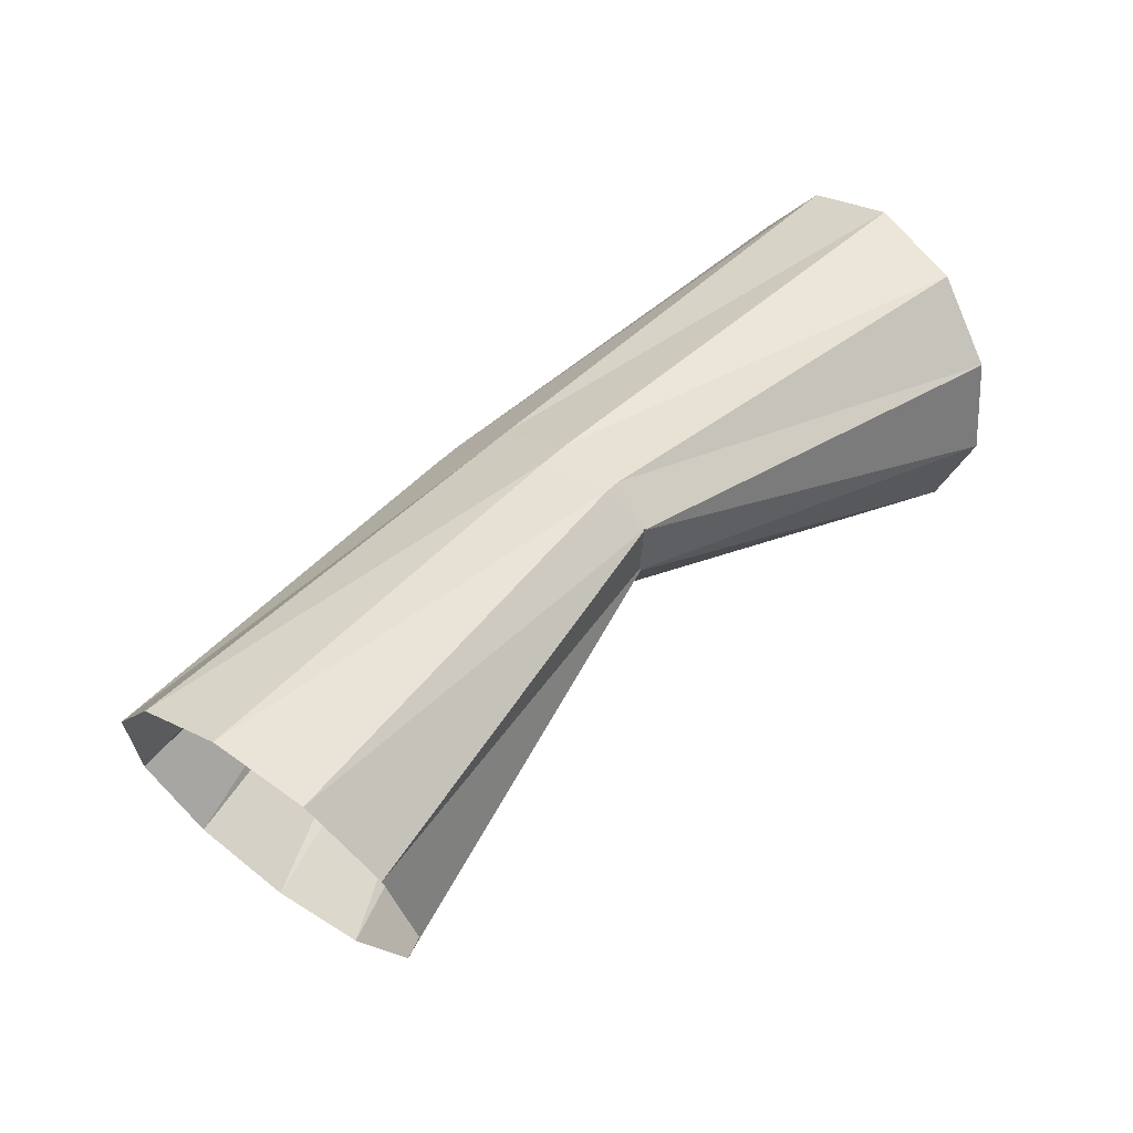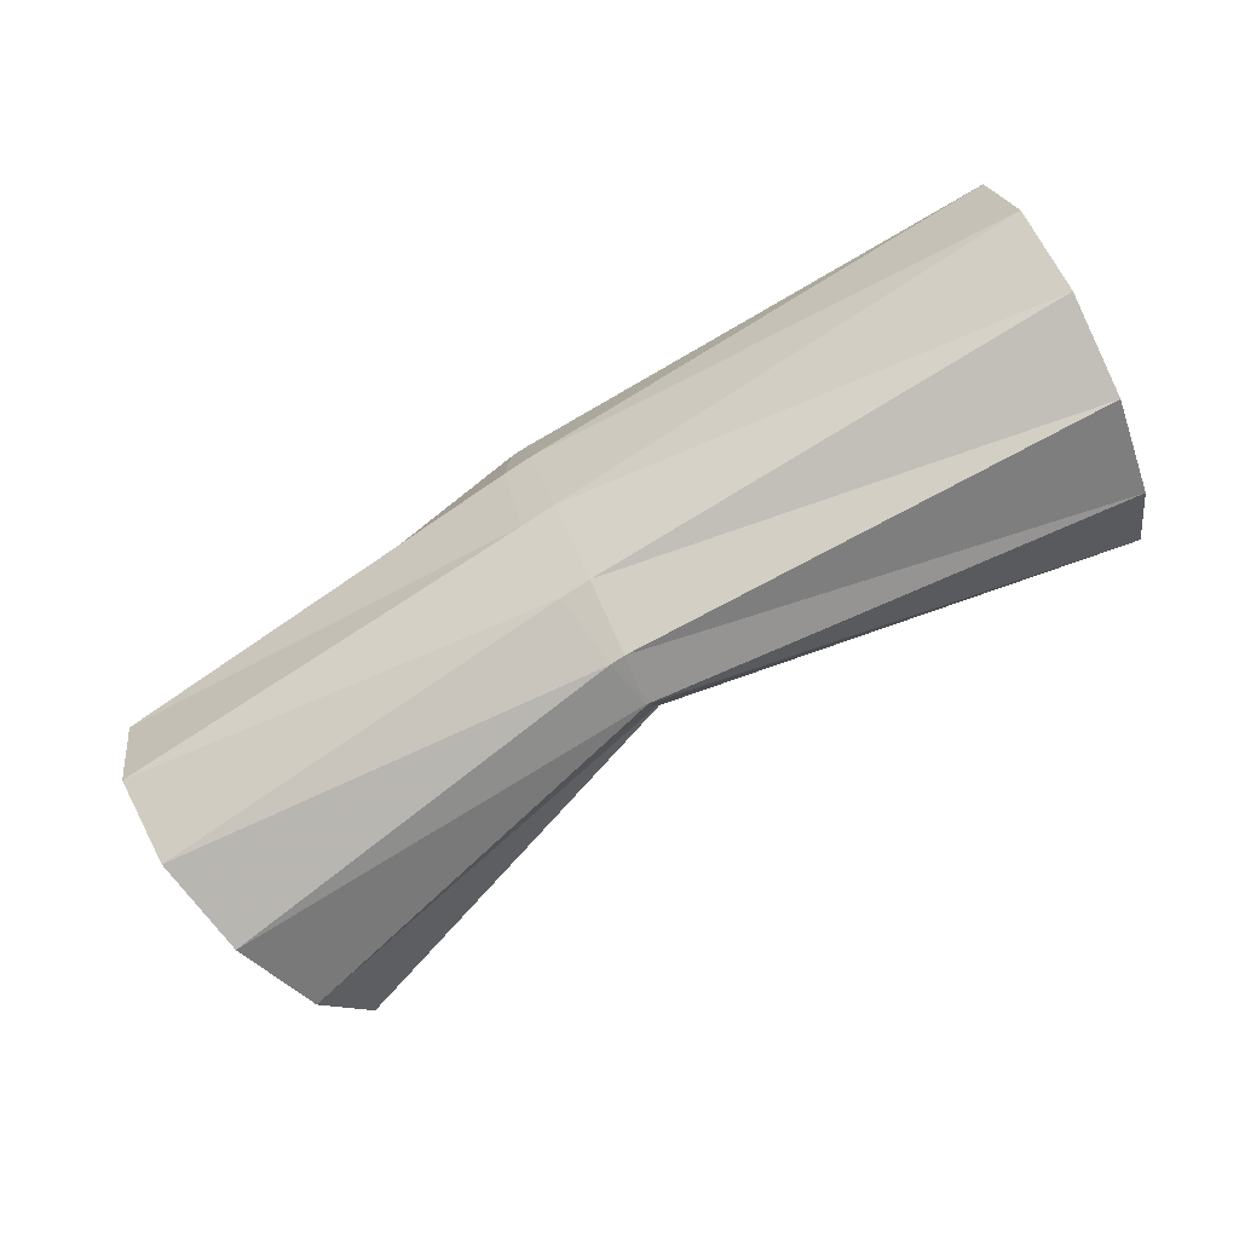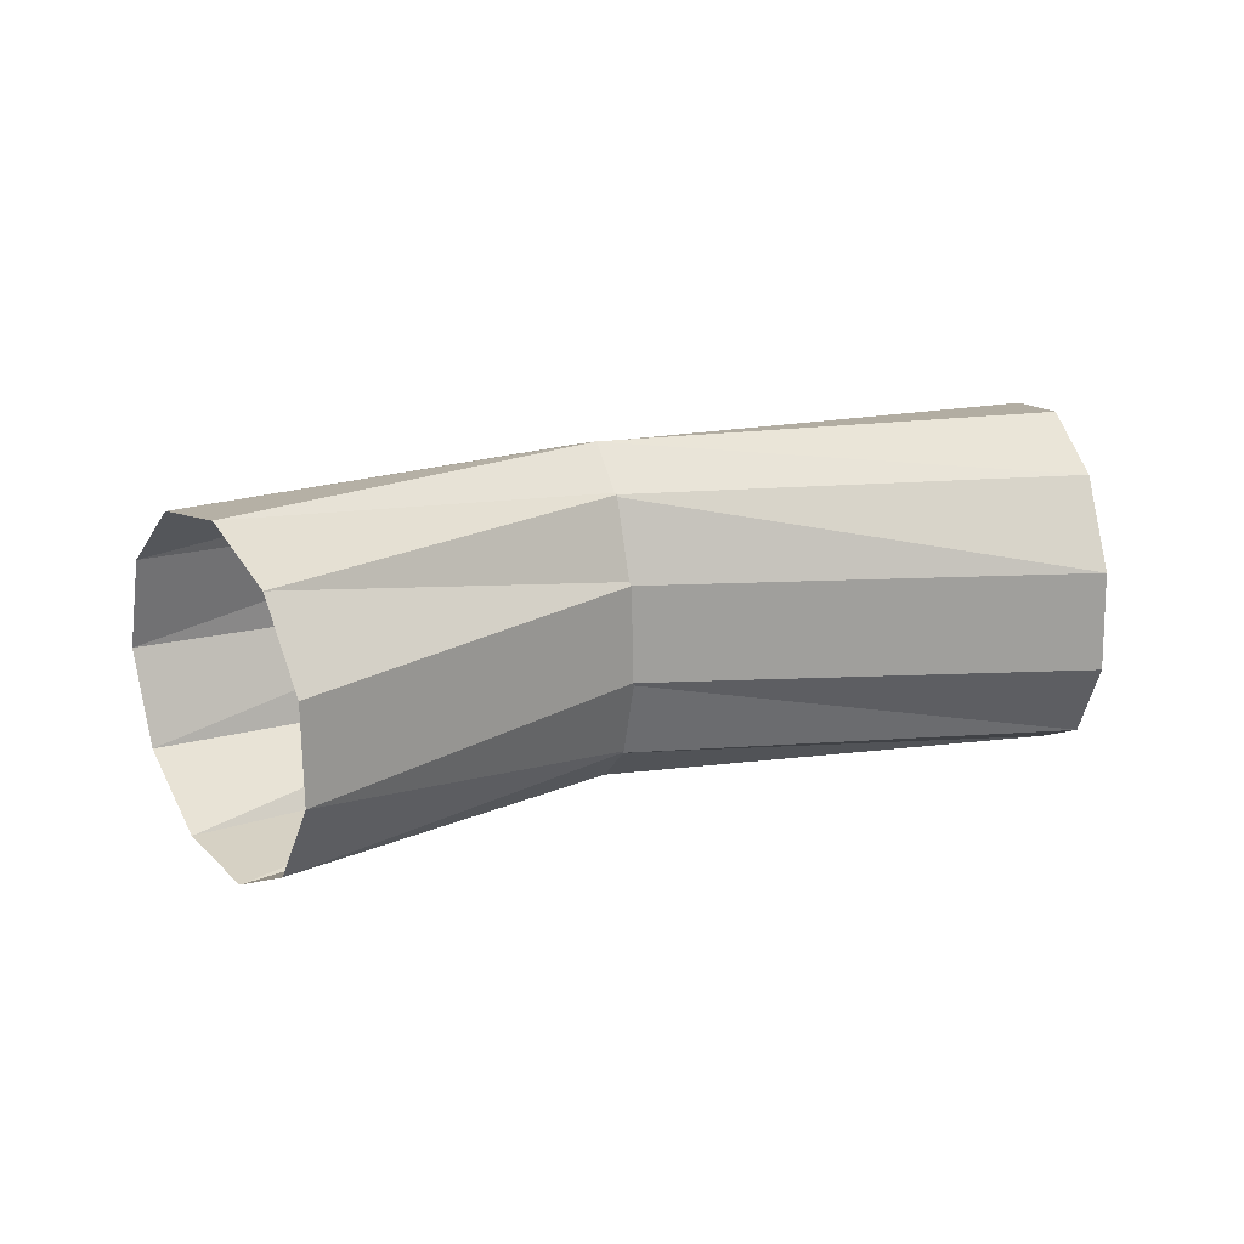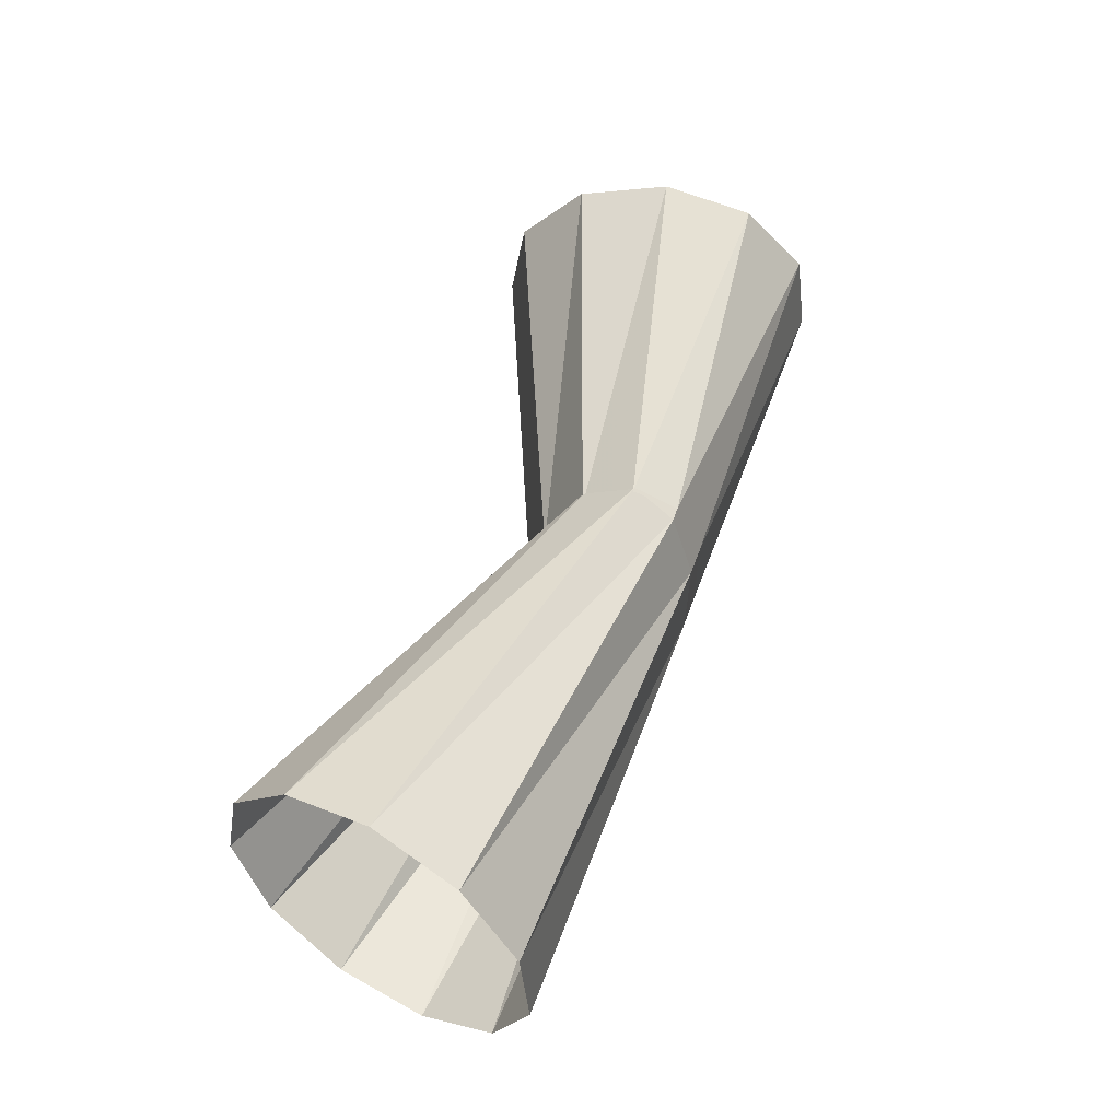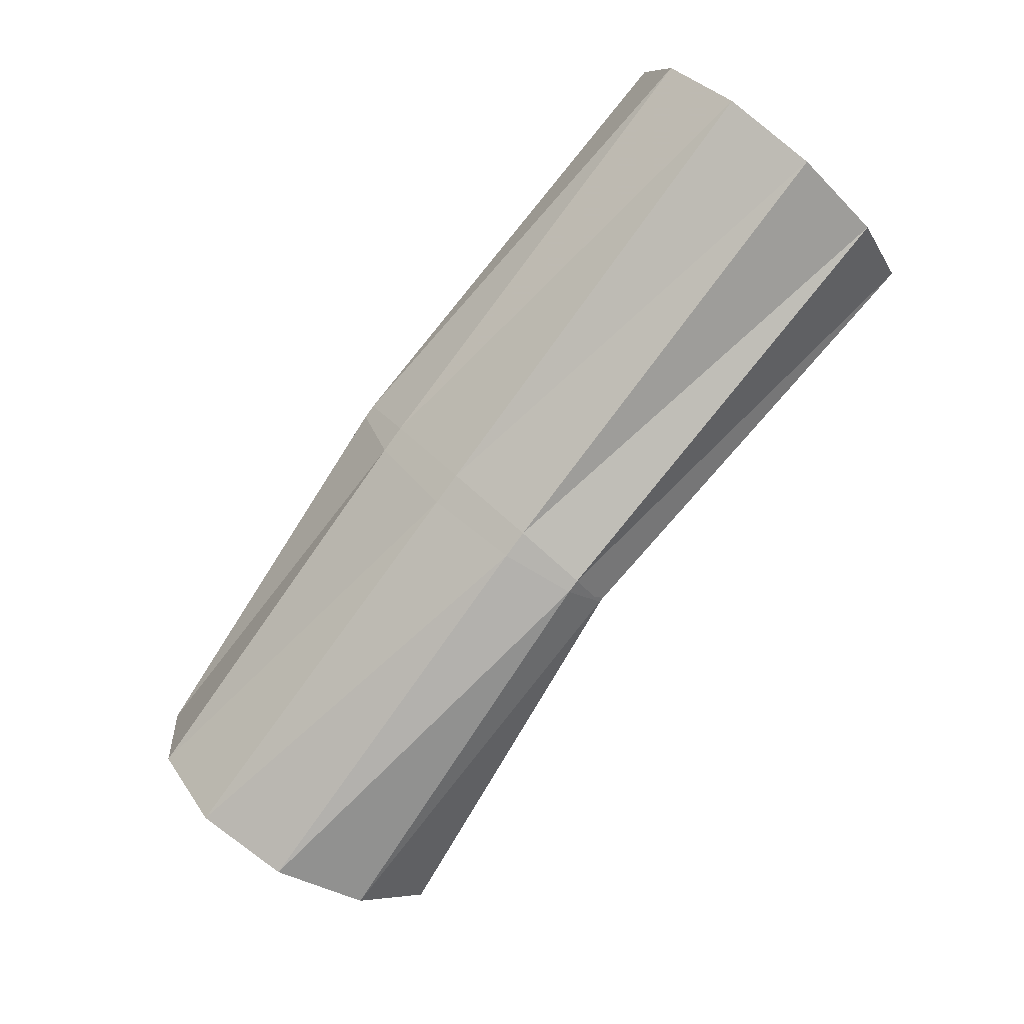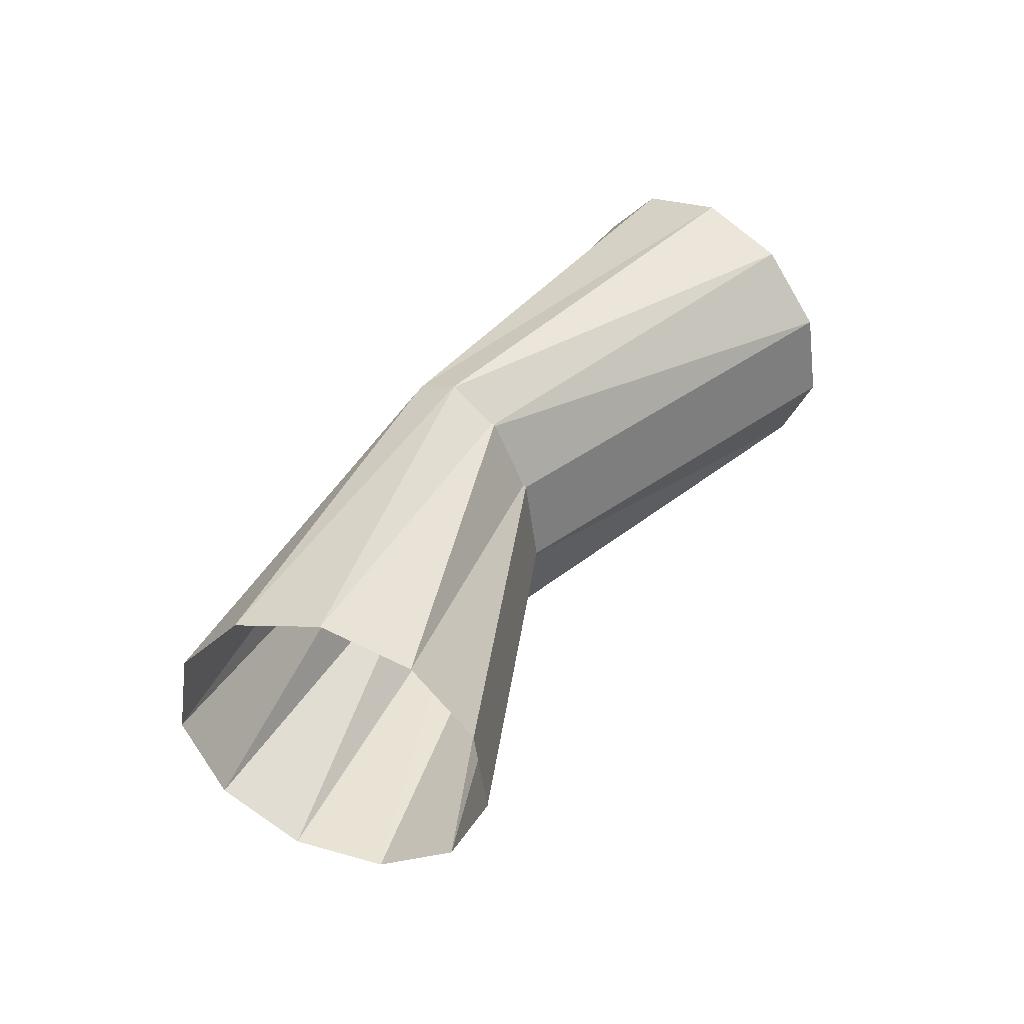
<metadata>
{"format":"obj","ext":"obj","renderer":"f3d","projection":"perspective","resolution":1024,"background":"white","views":[{"elev":16.7,"azim":-37.0,"up":"+Y"},{"elev":50.7,"azim":-18.5,"up":"+Y"},{"elev":30.5,"azim":1.4,"up":"+Z"},{"elev":50.7,"azim":134.0,"up":"+Z"},{"elev":69.6,"azim":-45.8,"up":"+Y"},{"elev":46.7,"azim":-34.8,"up":"+Z"}]}
</metadata>
<code>
g tube1
v 156 154.9 96.57
v 156.2 153.6 94.08
v 156.8 151.2 92.69
v 157.4 148.4 92.85
v 158 146.2 94.51
v 158.3 145.3 97.13
v 158.3 145.8 99.89
v 157.9 147.7 101.9
v 157.2 150.4 102.6
v 156.6 153 101.6
v 156.1 154.6 99.38
v 156 154.9 96.57
v 143.7 149.3 97.41
v 143.8 148.4 94.84
v 144.1 147.1 93.25
v 144.4 145.6 93.13
v 144.7 144.7 94.53
v 144.8 144.4 97
v 144.8 145 99.76
v 144.6 146.2 101.9
v 144.2 147.6 102.8
v 143.9 148.9 102.2
v 143.7 149.5 100.1
v 143.7 149.3 97.41
v 143.7 149.3 97.41
v 143.8 148.4 94.84
v 144.1 147.1 93.25
v 144.4 145.6 93.13
v 144.7 144.7 94.53
v 144.8 144.4 97
v 144.8 145 99.76
v 144.6 146.2 101.9
v 144.2 147.6 102.8
v 143.9 148.9 102.2
v 143.7 149.5 100.1
v 143.7 149.3 97.41
v 142.8 148.9 97.48
v 143.1 148.1 94.9
v 143.7 146.9 93.27
v 144.6 145.7 93.12
v 145.3 144.9 94.49
v 145.7 144.8 96.94
v 145.6 145.4 99.7
v 145.1 146.4 101.9
v 144.4 147.7 102.8
v 143.5 148.7 102.2
v 142.9 149.2 100.2
v 142.8 148.9 97.48
v 131.7 143.9 98.24
v 132.3 142.8 95.73
v 133.6 140.7 94.29
v 135.2 138.5 94.38
v 136.7 136.7 95.97
v 137.6 136 98.55
v 137.5 136.5 101.3
v 136.6 138.2 103.4
v 135 140.4 104.1
v 133.4 142.5 103.2
v 132.2 143.9 101
v 131.7 143.9 98.24
f 1 2 14
f 14 13 1
f 2 3 15
f 15 14 2
f 3 4 16
f 16 15 3
f 4 5 17
f 17 16 4
f 5 6 18
f 18 17 5
f 6 7 19
f 19 18 6
f 7 8 20
f 20 19 7
f 8 9 21
f 21 20 8
f 9 10 22
f 22 21 9
f 10 11 23
f 23 22 10
f 11 12 24
f 24 23 11
f 13 14 26
f 26 25 13
f 14 15 27
f 27 26 14
f 15 16 28
f 28 27 15
f 16 17 29
f 29 28 16
f 17 18 30
f 30 29 17
f 18 19 31
f 31 30 18
f 19 20 32
f 32 31 19
f 20 21 33
f 33 32 20
f 21 22 34
f 34 33 21
f 22 23 35
f 35 34 22
f 23 24 36
f 36 35 23
f 25 26 38
f 38 37 25
f 26 27 39
f 39 38 26
f 27 28 40
f 40 39 27
f 28 29 41
f 41 40 28
f 29 30 42
f 42 41 29
f 30 31 43
f 43 42 30
f 31 32 44
f 44 43 31
f 32 33 45
f 45 44 32
f 33 34 46
f 46 45 33
f 34 35 47
f 47 46 34
f 35 36 48
f 48 47 35
f 37 38 50
f 50 49 37
f 38 39 51
f 51 50 38
f 39 40 52
f 52 51 39
f 40 41 53
f 53 52 40
f 41 42 54
f 54 53 41
f 42 43 55
f 55 54 42
f 43 44 56
f 56 55 43
f 44 45 57
f 57 56 44
f 45 46 58
f 58 57 45
f 46 47 59
f 59 58 46
f 47 48 60
f 60 59 47
g

</code>
